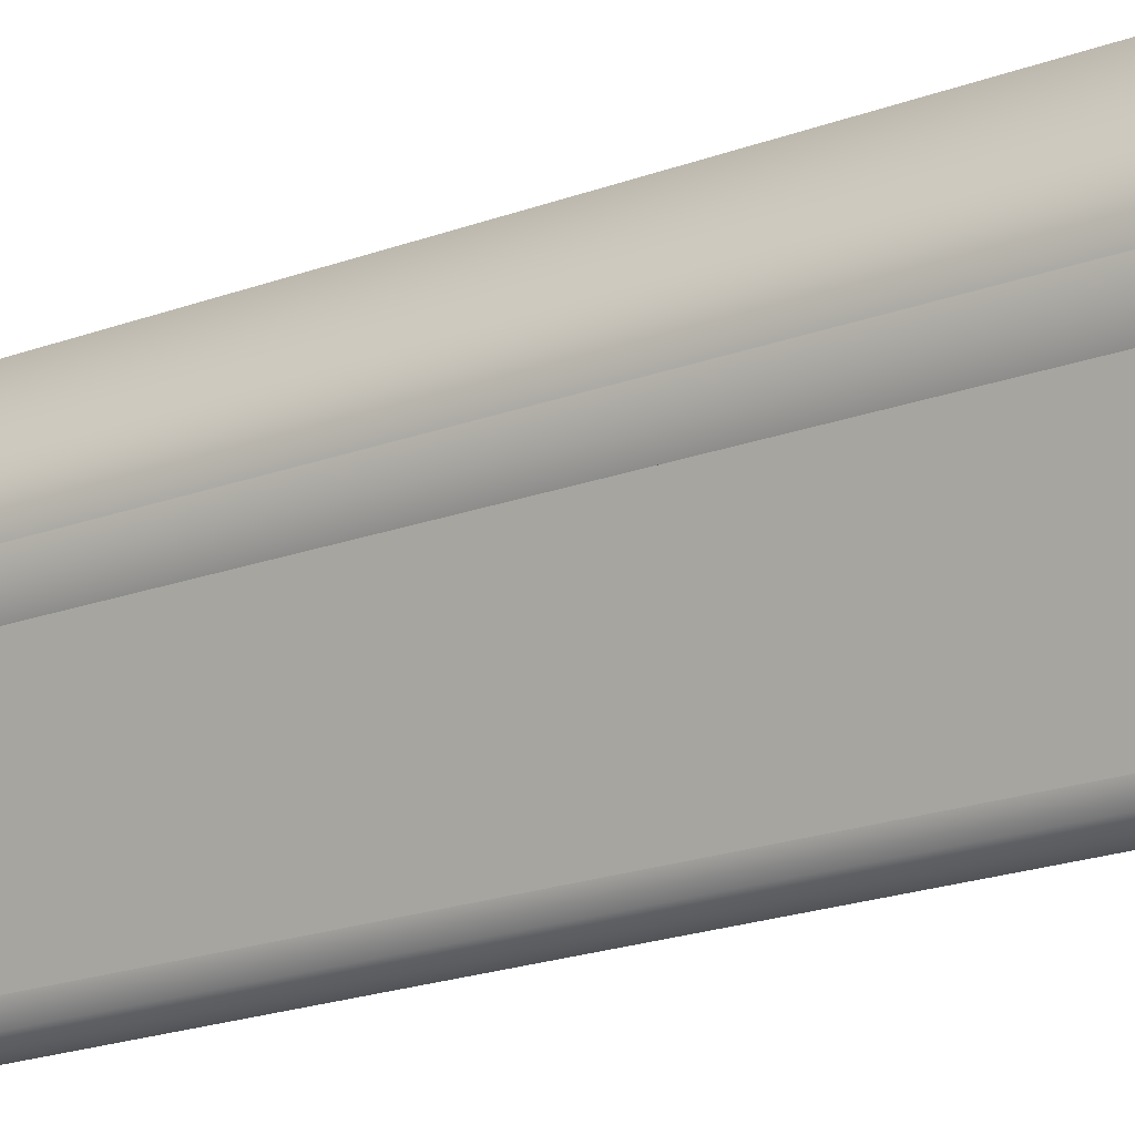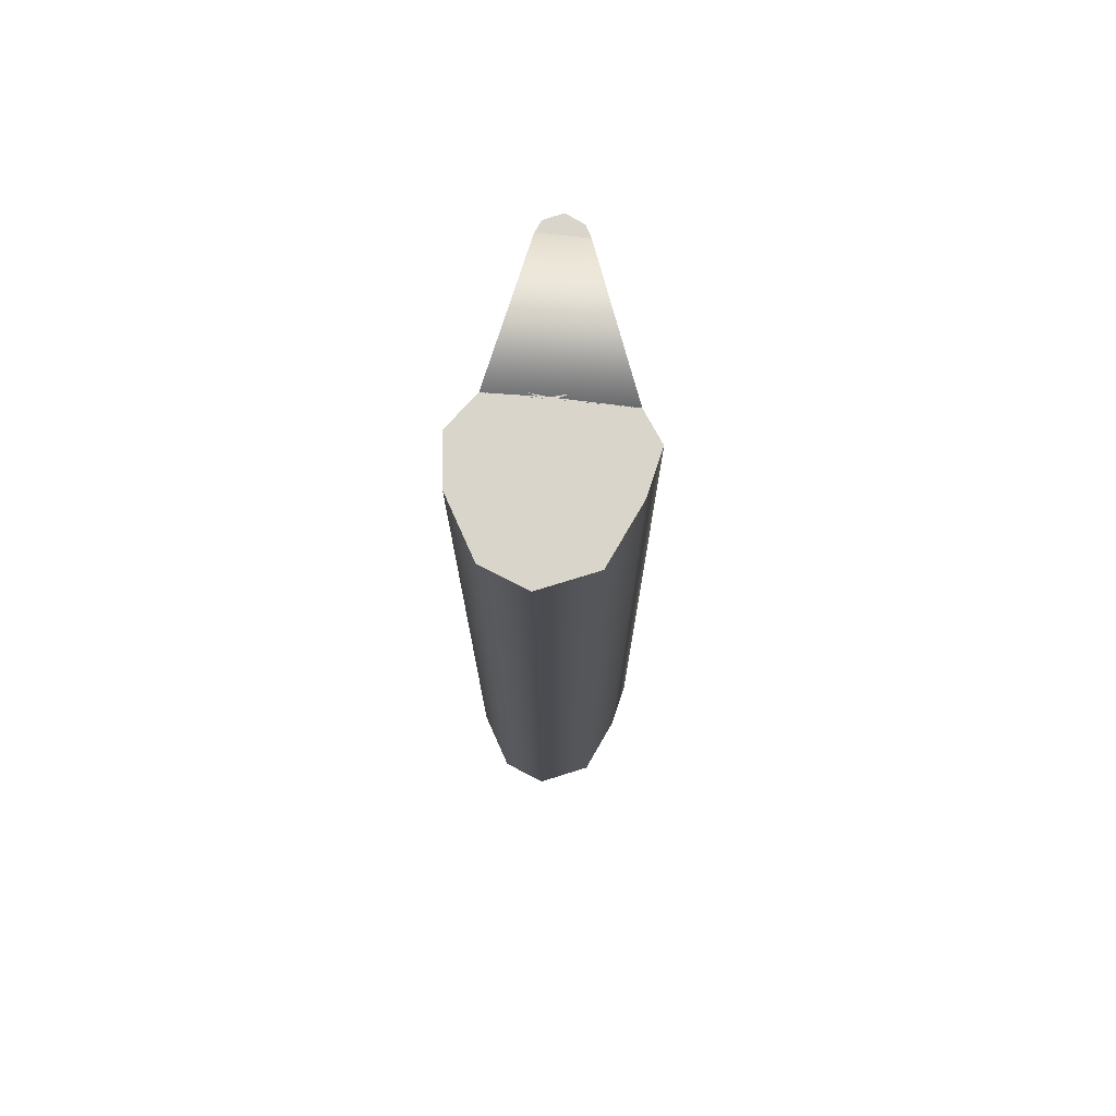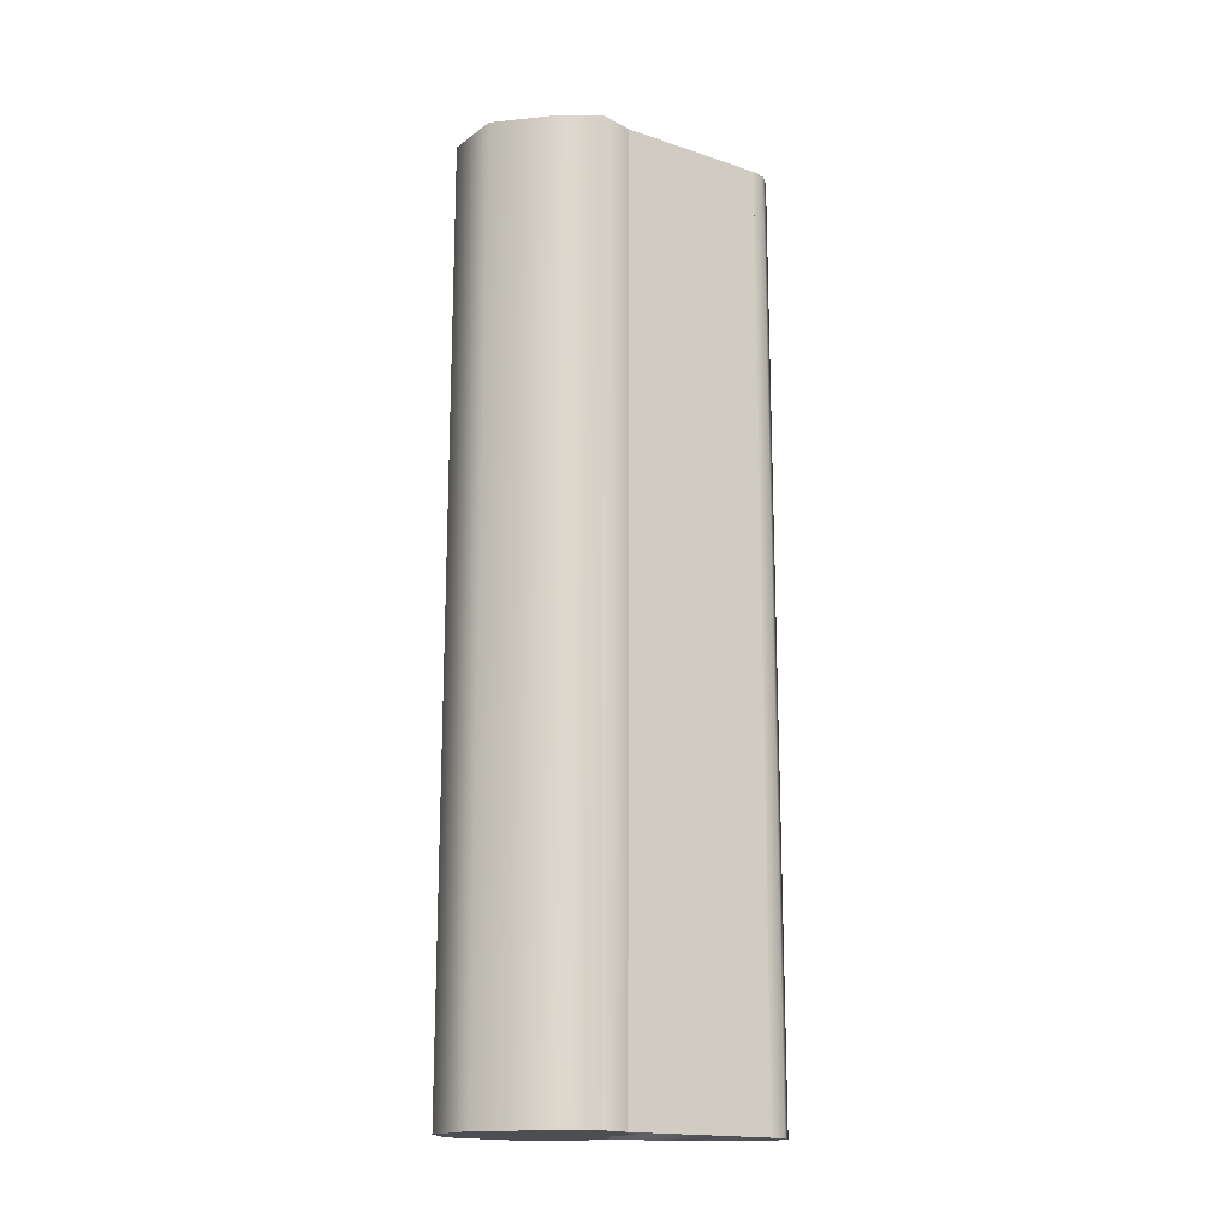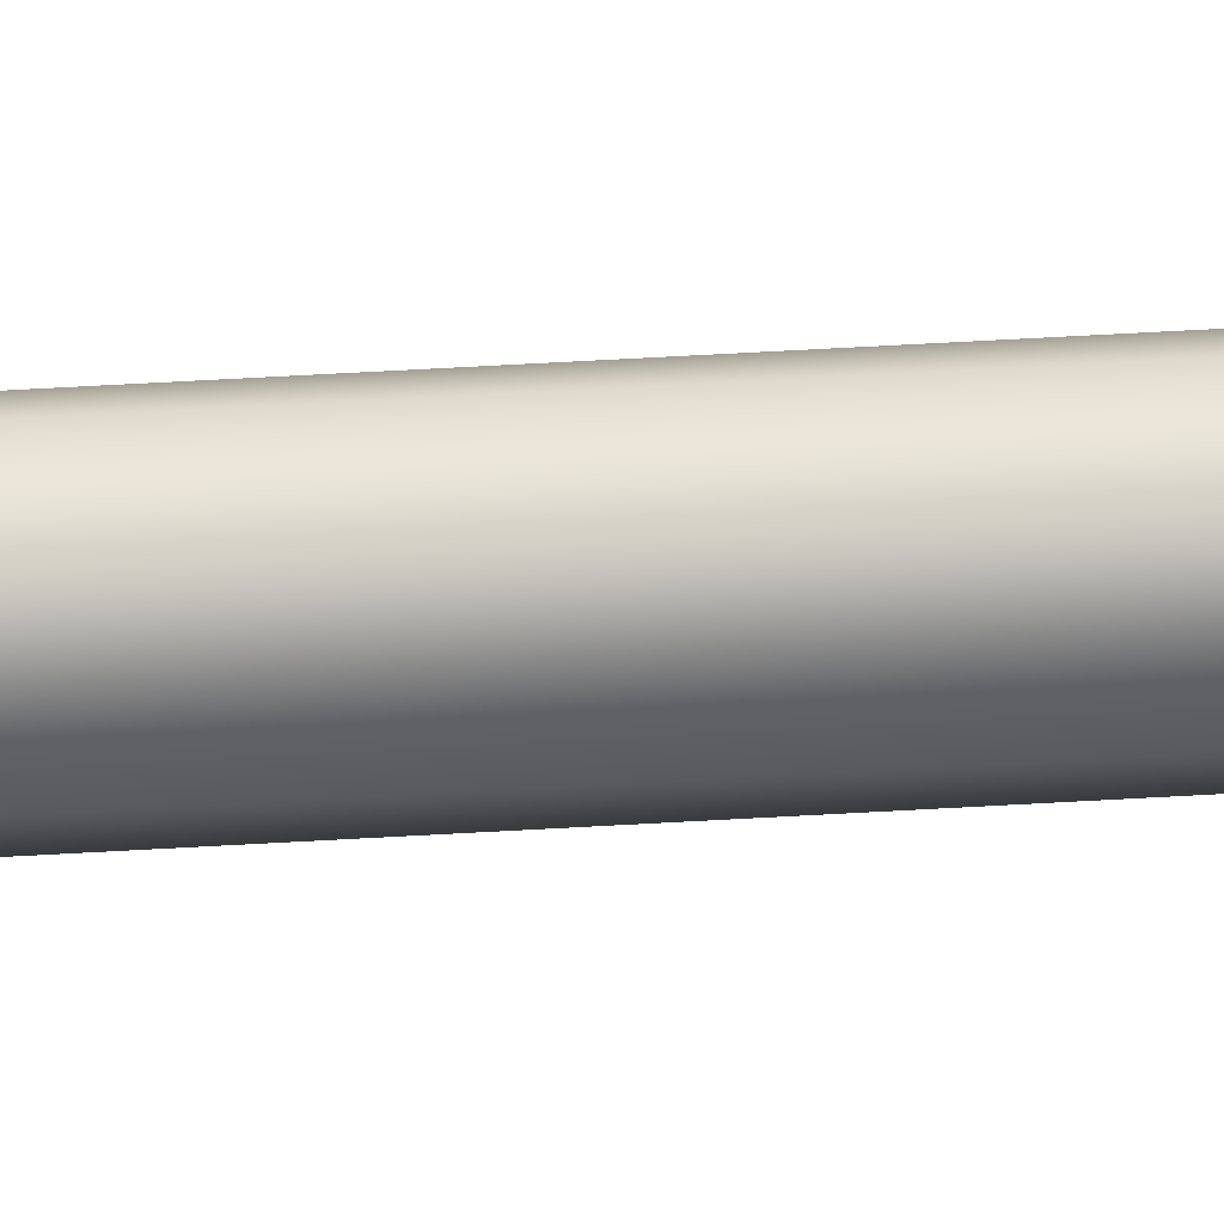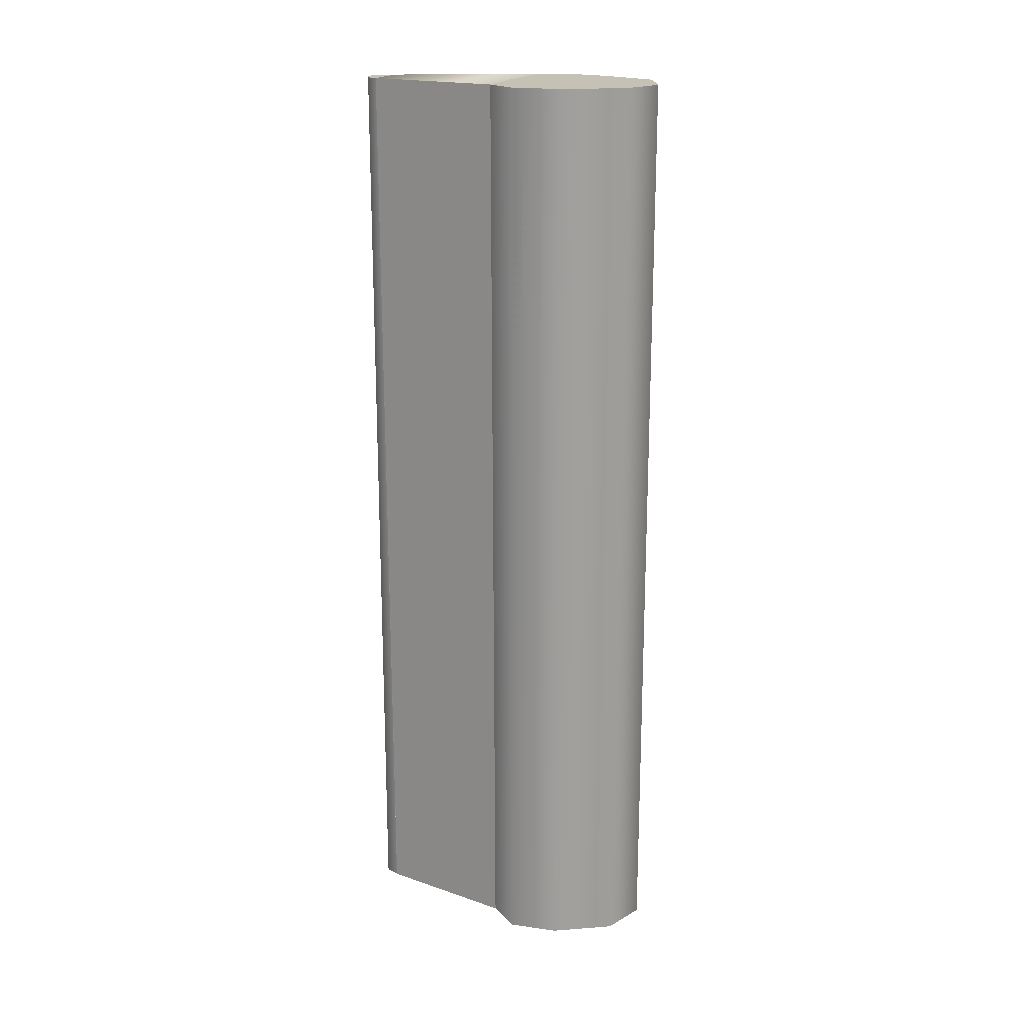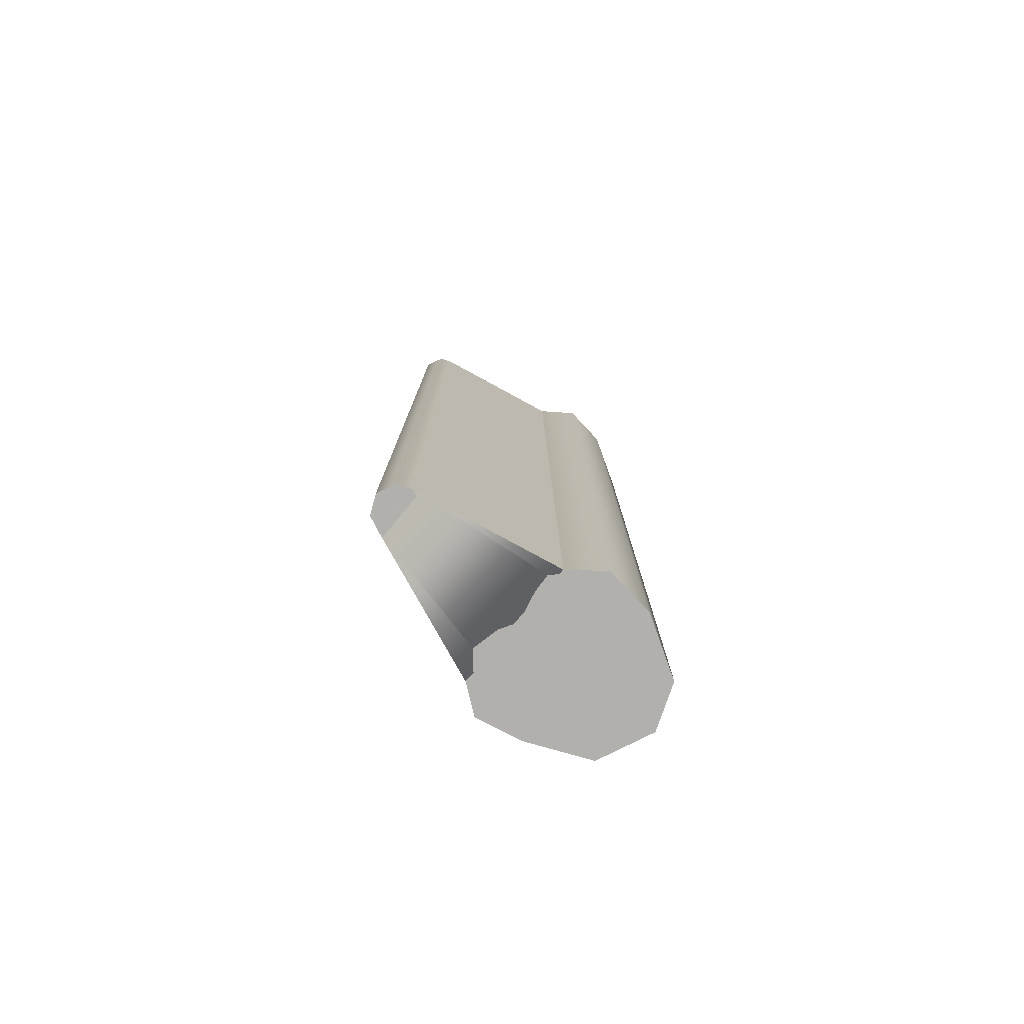
<metadata>
{"format":"obj","ext":"obj","renderer":"f3d","projection":"perspective","resolution":1024,"background":"white","views":[{"elev":-21.5,"azim":123.0,"up":"+Z"},{"elev":74.5,"azim":6.5,"up":"+Y"},{"elev":-17.0,"azim":78.1,"up":"+Y"},{"elev":77.9,"azim":-93.0,"up":"+Z"},{"elev":18.8,"azim":-67.6,"up":"+Y"},{"elev":-78.6,"azim":-129.5,"up":"+Y"}]}
</metadata>
<code>
g Body_05.019
v -0.01852 -1.361e-09 0.008352
v -1.668e-05 5.13e-11 -0.0003149
v 0.01905 -1.378e-09 0.008456
v -0.024 -3.352e-09 0.02058
v 0.02559 -3.356e-09 0.0206
v -0.02086 -4.78e-09 0.02934
v 9.315e-07 -4.765e-09 0.02925
v 0.02616 -4.783e-09 0.02936
v -0.05293 0.0004077 0.1707
v 0.005779 0.0004077 0.1684
v 0.08428 0.0004077 0.1693
v 0.1056 0.0004077 0.2
v -0.07885 0.0004077 0.207
v 0.09532 0.0004077 0.2481
v -0.07213 0.0004077 0.2591
v 0.06746 0.0004077 0.3119
v -0.03694 0.0004254 0.3188
v 0.01084 0.0004136 0.3368
v -0.01852 -1.361e-09 0.008352
v -1.668e-05 5.129e-11 -0.0003148
v 0.01905 -1.378e-09 0.008456
v -0.024 -3.352e-09 0.02058
v 0.02559 -3.356e-09 0.0206
v -0.02086 1.429e-08 0.02934
v 9.315e-07 1.431e-08 0.02925
v 0.02616 1.429e-08 0.02936
v -0.07885 0.0004078 0.207
v -0.04019 0.0003817 0.1632
v 0.005779 0.0004078 0.1684
v 0.1056 0.0004078 0.2
v 0.05574 0.0003563 0.1544
v 0.09532 0.0004078 0.2481
v -0.07213 0.0004078 0.2591
v 0.06746 0.0004078 0.3119
v -0.03695 0.0004078 0.3186
v 0.01083 0.0004078 0.3368
v 0.02616 -1 0.02936
v 0.02561 -1 0.02333
v 9.315e-07 -1 0.02925
v -0.02086 -1 0.02934
v -0.02398 -1 0.0233
v 0.01905 -1 0.008456
v -0.01852 -1 0.008352
v -1.668e-05 -1 -0.000315
v 0.0843 -0.9996 0.172
v 0.005751 -0.9996 0.1684
v -0.05291 -0.9996 0.1734
v 0.1056 -0.9996 0.2001
v -0.07888 -0.9996 0.2071
v 0.09529 -0.9996 0.2481
v -0.07216 -0.9996 0.2592
v 0.06743 -0.9996 0.312
v -0.03697 -0.9996 0.3188
v 0.01081 -0.9996 0.3369
v 0.0843 -0.9996 0.172
v 0.02561 -1 0.02333
v -0.02398 -1 0.0233
v -0.05291 -0.9996 0.1734
v 0.02616 -1 0.02936
v 0.02558 -1 0.02327
v 9.312e-07 -1 0.02925
v -0.02086 -1 0.02934
v -0.02402 -1 0.02325
v 0.01905 -1 0.008457
v -0.01852 -1 0.008352
v -1.668e-05 -1 -0.0003141
v 0.1056 -0.9996 0.2002
v 0.05573 -0.9996 0.1571
v 0.005766 -0.9996 0.1685
v -0.07886 -0.9996 0.2072
v -0.0402 -0.9996 0.1659
v 0.09531 -0.9996 0.2482
v -0.07214 -0.9996 0.2593
v 0.06745 -0.9996 0.3121
v -0.03697 -0.9996 0.3188
v 0.01082 -0.9996 0.337
v 0.05573 -0.9996 0.1571
v 0.02558 -1 0.02327
v -0.02402 -1 0.02325
v -0.0402 -0.9996 0.1659
v 0.005779 0.0004078 0.1684
v 0.05573 -0.9996 0.1571
v 0.05574 0.0003563 0.1544
v 0.005766 -0.9996 0.1685
v -0.04019 0.0003817 0.1632
v -0.0402 -0.9996 0.1659
v 0.01905 -1.378e-09 0.008456
v 0.02558 -1 0.02327
v 0.02559 -3.356e-09 0.0206
v 0.01905 -1 0.008457
v -1.668e-05 5.129e-11 -0.0003148
v -1.668e-05 -1 -0.0003141
v -0.01852 -1.361e-09 0.008352
v -0.01852 -1 0.008352
v -0.024 -3.352e-09 0.02058
v -0.02402 -1 0.02325
v 0.02559 -3.356e-09 0.0206
v 0.02558 -1 0.02327
v 0.05573 -0.9996 0.1571
v 0.05574 0.0003563 0.1544
v -0.02086 -4.78e-09 0.02934
v -0.02398 -1 0.0233
v -0.024 -3.352e-09 0.02058
v -0.02086 -1 0.02934
v 9.315e-07 -4.765e-09 0.02925
v 9.315e-07 -1 0.02925
v 0.02616 -4.783e-09 0.02936
v 0.02616 -1 0.02936
v 0.02559 -3.356e-09 0.0206
v 0.02561 -1 0.02333
v 0.02559 -3.356e-09 0.0206
v 0.02558 -1 0.02327
v 0.02616 -1 0.02936
v 0.02616 1.429e-08 0.02936
v 9.312e-07 -1 0.02925
v 9.315e-07 1.431e-08 0.02925
v -0.02086 -1 0.02934
v -0.02086 1.429e-08 0.02934
v -0.02402 -1 0.02325
v -0.024 -3.352e-09 0.02058
v -0.04019 0.0003817 0.1632
v -0.0402 -0.9996 0.1659
v -0.02402 -1 0.02325
v -0.024 -3.352e-09 0.02058
v -0.024 -3.352e-09 0.02058
v -0.02398 -1 0.0233
v -0.01852 -1 0.008352
v -0.01852 -1.361e-09 0.008352
v -1.668e-05 -1 -0.000315
v -1.668e-05 5.13e-11 -0.0003149
v 0.01905 -1 0.008456
v 0.01905 -1.378e-09 0.008456
v 0.02561 -1 0.02333
v 0.02559 -3.356e-09 0.0206
v -0.07885 0.0004077 0.207
v -0.05291 -0.9996 0.1734
v -0.05293 0.0004077 0.1707
v -0.07888 -0.9996 0.2071
v -0.07213 0.0004077 0.2591
v -0.07216 -0.9996 0.2592
v -0.03694 0.0004254 0.3188
v -0.03697 -0.9996 0.3188
v 0.01084 0.0004136 0.3368
v 0.01081 -0.9996 0.3369
v 0.06746 0.0004077 0.3119
v 0.06743 -0.9996 0.312
v 0.09532 0.0004077 0.2481
v 0.09529 -0.9996 0.2481
v 0.1056 0.0004077 0.2
v 0.1056 -0.9996 0.2001
v 0.08428 0.0004077 0.1693
v 0.0843 -0.9996 0.172
v -0.024 -3.352e-09 0.02058
v -0.02402 -1 0.02325
v 0.02558 -1 0.02327
v 0.02559 -3.356e-09 0.0206
v 0.05574 0.0003563 0.1544
v -0.04019 0.0003817 0.1632
v -0.0402 -0.9996 0.1659
v 0.05573 -0.9996 0.1571
v -0.05293 0.0004077 0.1707
v -0.05291 -0.9996 0.1734
v 0.005751 -0.9996 0.1684
v 0.005779 0.0004077 0.1684
v 0.0843 -0.9996 0.172
v 0.08428 0.0004077 0.1693
v 0.05574 0.0003563 0.1544
v 0.05573 -0.9996 0.1571
v 0.1056 -0.9996 0.2002
v 0.1056 0.0004078 0.2
v 0.09531 -0.9996 0.2482
v 0.09532 0.0004078 0.2481
v 0.06745 -0.9996 0.3121
v 0.06746 0.0004078 0.3119
v 0.01082 -0.9996 0.337
v 0.01083 0.0004078 0.3368
v -0.03697 -0.9996 0.3188
v -0.03695 0.0004078 0.3186
v -0.07214 -0.9996 0.2593
v -0.07213 0.0004078 0.2591
v -0.07886 -0.9996 0.2072
v -0.07885 0.0004078 0.207
v -0.0402 -0.9996 0.1659
v -0.04019 0.0003817 0.1632
v 0.02559 -3.356e-09 0.0206
v 0.02561 -1 0.02333
v 0.0843 -0.9996 0.172
v 0.08428 0.0004077 0.1693
v -0.05293 0.0004077 0.1707
v -0.05291 -0.9996 0.1734
v -0.02398 -1 0.0233
v -0.024 -3.352e-09 0.02058
v -0.024 -3.352e-09 0.02058
v -0.02398 -1 0.0233
v 0.02561 -1 0.02333
v 0.02559 -3.356e-09 0.0206
v 0.08428 0.0004077 0.1693
v -0.05293 0.0004077 0.1707
v -0.05291 -0.9996 0.1734
v 0.0843 -0.9996 0.172
g Body_05.019_0
f 3 2 1
f 1 4 3
f 4 5 3
f 4 6 5
f 6 7 5
f 5 7 8
f 11 10 9
f 9 12 11
f 9 13 12
f 13 14 12
f 13 15 14
f 15 16 14
f 15 17 16
f 17 18 16
f 21 20 19
f 19 22 21
f 22 23 21
f 22 24 23
f 24 25 23
f 23 25 26
f 29 28 27
f 27 30 29
f 31 29 30
f 27 32 30
f 27 33 32
f 33 34 32
f 33 35 34
f 35 36 34
f 39 38 37
f 38 39 40
f 38 40 41
f 42 38 41
f 42 41 43
f 43 44 42
f 47 46 45
f 45 48 47
f 48 49 47
f 48 50 49
f 50 51 49
f 50 52 51
f 52 53 51
f 52 54 53
f 57 56 55
f 58 57 55
f 61 60 59
f 60 61 62
f 60 62 63
f 64 60 63
f 64 63 65
f 65 66 64
f 69 68 67
f 69 67 70
f 70 71 69
f 67 72 70
f 72 73 70
f 72 74 73
f 74 75 73
f 74 76 75
f 79 78 77
f 80 79 77
f 83 82 81
f 82 84 81
f 81 84 85
f 84 86 85
f 89 88 87
f 88 90 87
f 87 90 91
f 90 92 91
f 91 92 93
f 92 94 93
f 93 94 95
f 94 96 95
f 99 98 97
f 100 99 97
f 103 102 101
f 102 104 101
f 101 104 105
f 104 106 105
f 105 106 107
f 106 108 107
f 107 108 109
f 108 110 109
f 113 112 111
f 114 113 111
f 115 113 114
f 116 115 114
f 117 115 116
f 118 117 116
f 119 117 118
f 120 119 118
f 123 122 121
f 124 123 121
f 127 126 125
f 128 127 125
f 129 127 128
f 130 129 128
f 131 129 130
f 132 131 130
f 133 131 132
f 134 133 132
f 137 136 135
f 136 138 135
f 135 138 139
f 138 140 139
f 139 140 141
f 140 142 141
f 141 142 143
f 142 144 143
f 143 144 145
f 144 146 145
f 145 146 147
f 146 148 147
f 147 148 149
f 148 150 149
f 149 150 151
f 150 152 151
f 155 154 153
f 156 155 153
f 156 153 157
f 153 158 157
f 158 159 157
f 159 160 157
f 163 162 161
f 164 163 161
f 165 163 164
f 166 165 164
f 169 168 167
f 170 169 167
f 171 169 170
f 172 171 170
f 173 171 172
f 174 173 172
f 175 173 174
f 176 175 174
f 177 175 176
f 178 177 176
f 179 177 178
f 180 179 178
f 181 179 180
f 182 181 180
f 183 181 182
f 184 183 182
f 187 186 185
f 188 187 185
f 191 190 189
f 192 191 189
f 195 194 193
f 196 195 193
f 196 193 197
f 193 198 197
f 198 199 197
f 199 200 197

</code>
